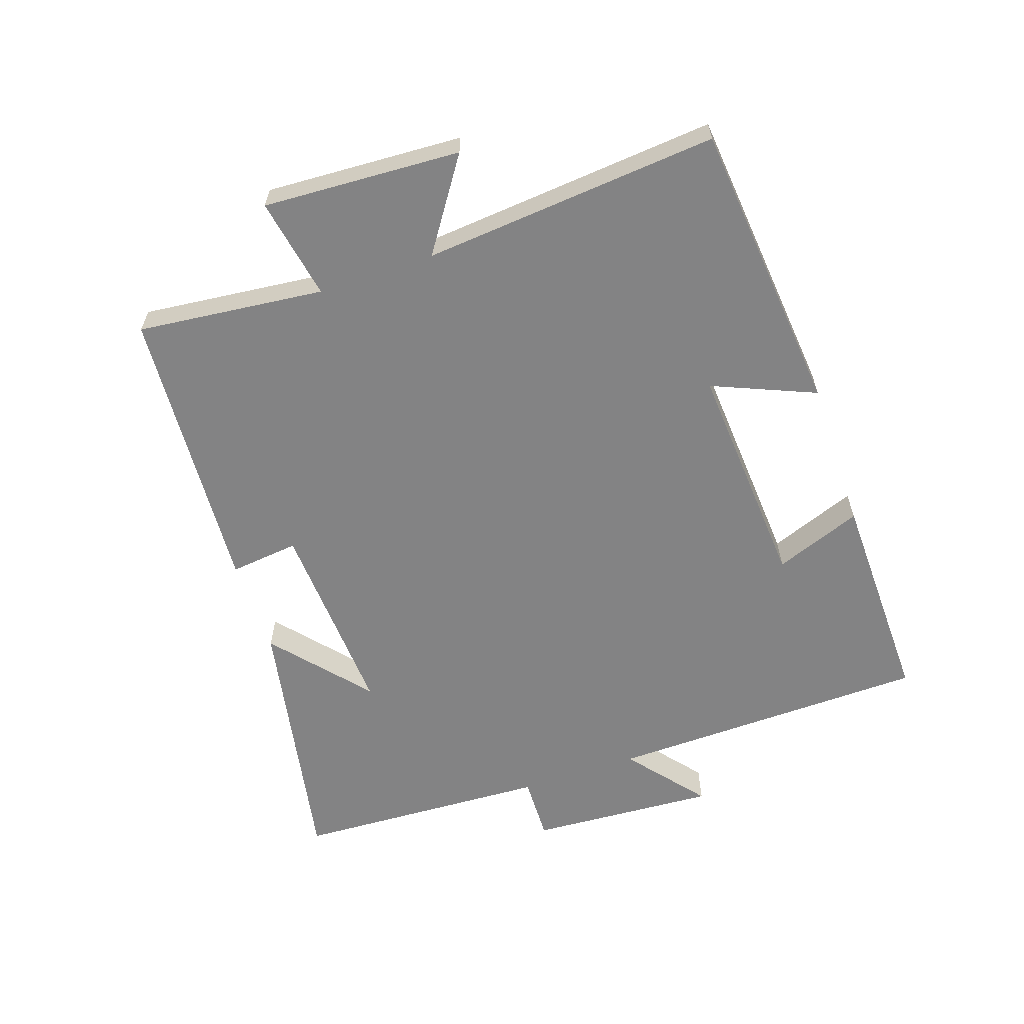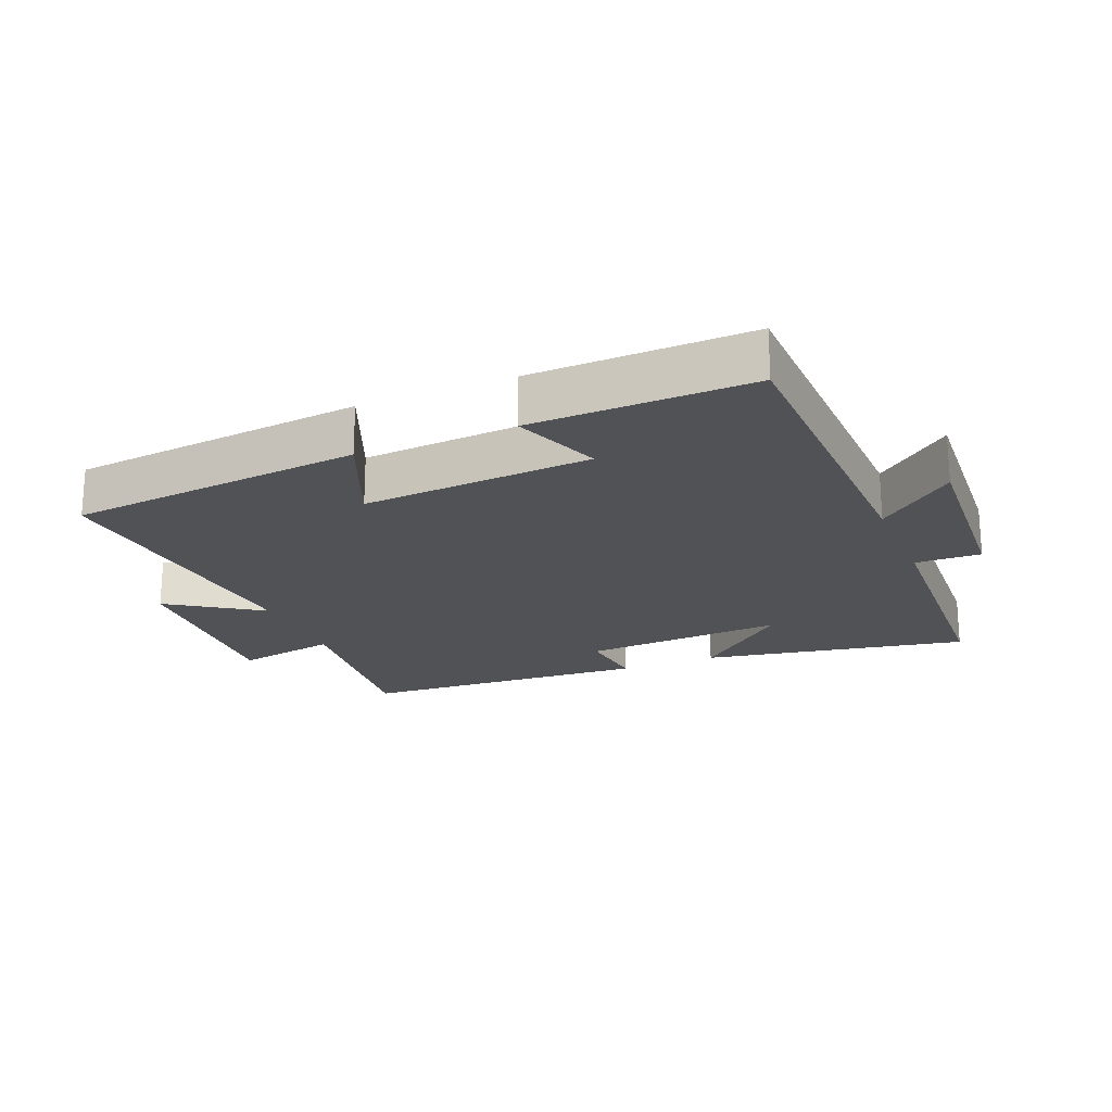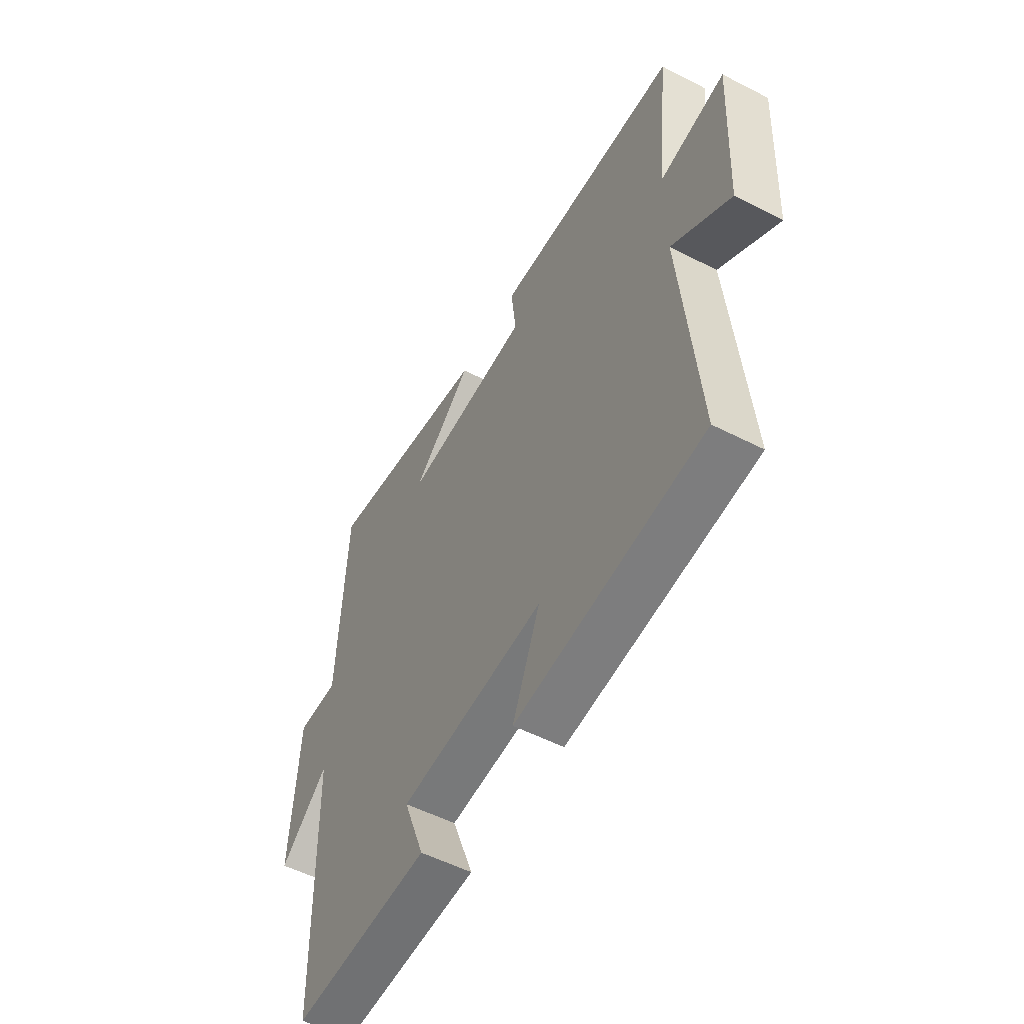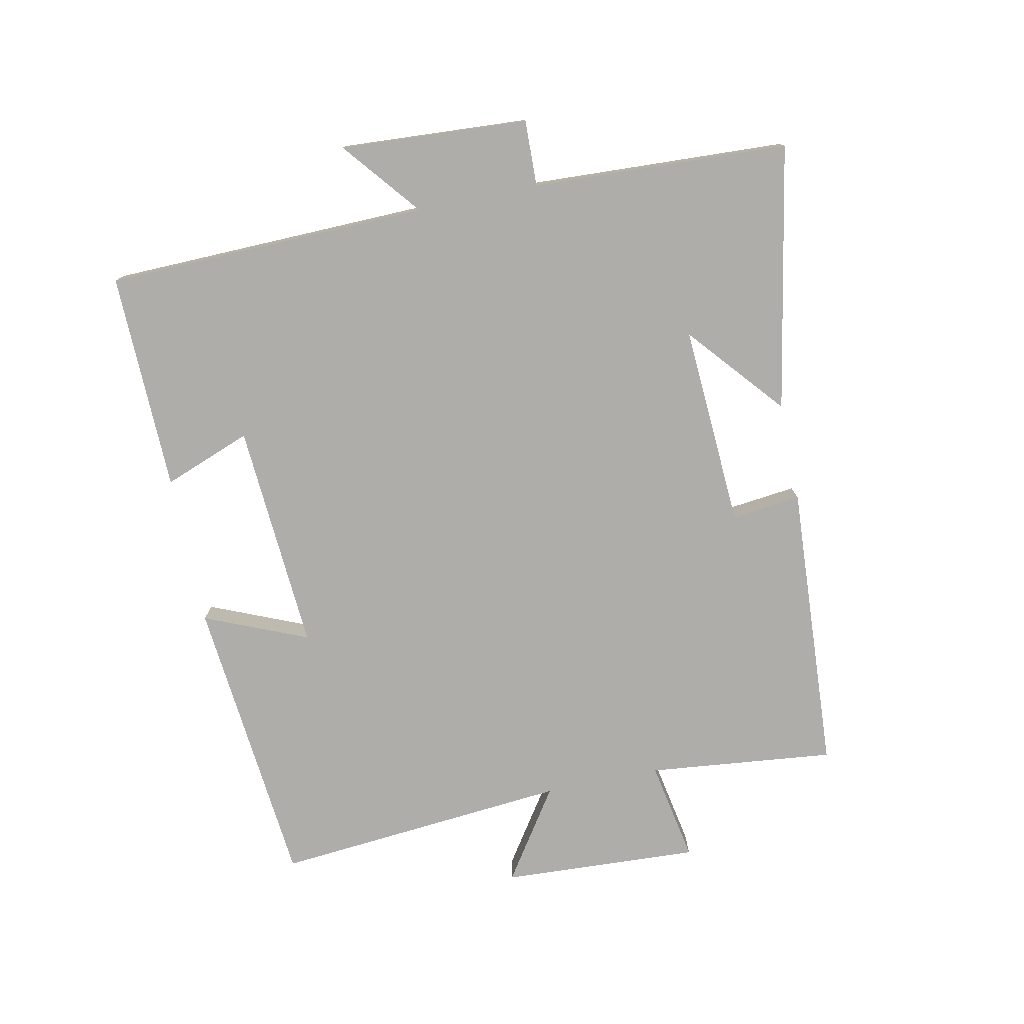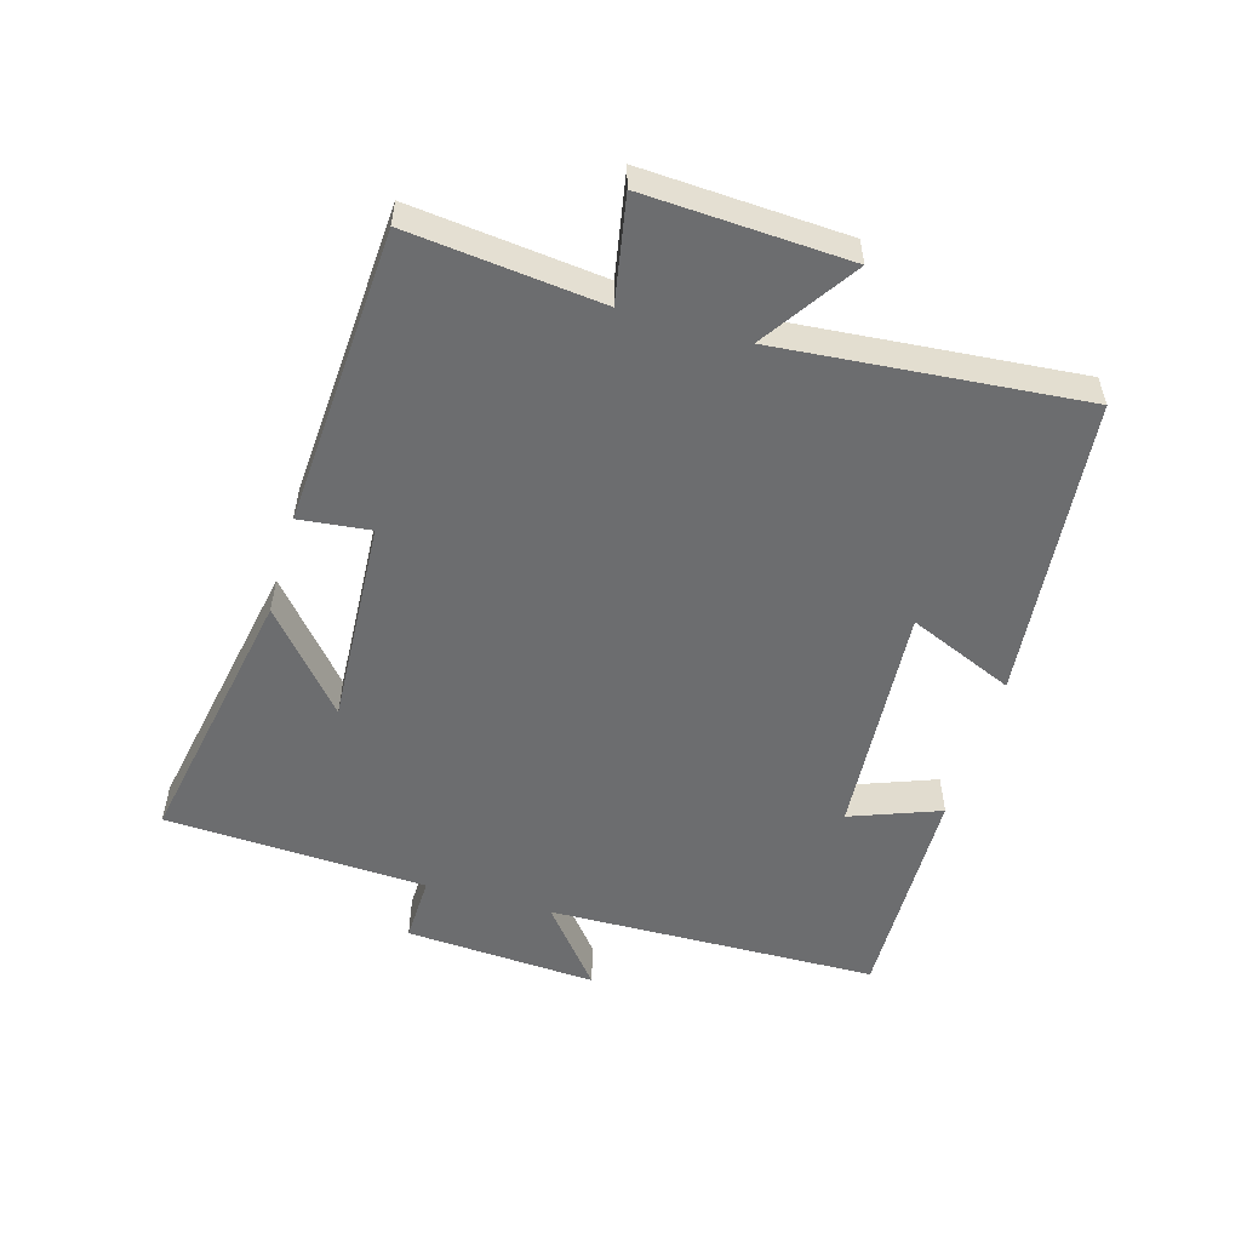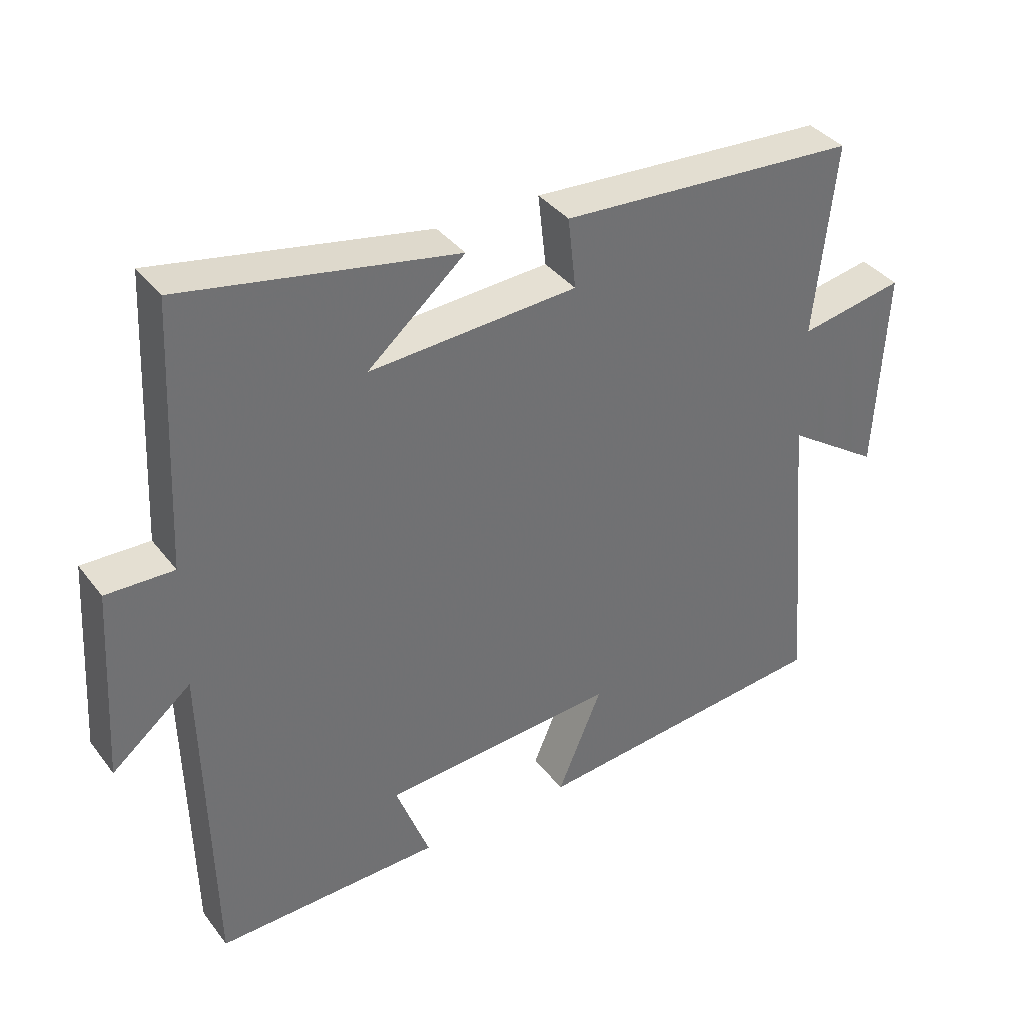
<metadata>
{"format":"obj","ext":"obj","renderer":"f3d","projection":"perspective","resolution":1024,"background":"white","views":[{"elev":-61.2,"azim":108.8,"up":"+Y"},{"elev":-20.8,"azim":-157.4,"up":"+Y"},{"elev":-54.1,"azim":61.4,"up":"+Z"},{"elev":-77.1,"azim":-78.3,"up":"+Y"},{"elev":-53.9,"azim":73.8,"up":"+Y"},{"elev":37.4,"azim":-32.8,"up":"+Z"}]}
</metadata>
<code>
v 0.531 0.07 0.472
v 0.5 0.07 0.183
v 0.657 0.07 0.212
v 0.641 0.07 -0.094
v 0.5 0.07 0.001
v 0.54 0.07 -0.456
v 0.085 0.07 -0.5
v 0.152 0.07 -0.341
v -0.202 0.07 -0.365
v -0.151 0.07 -0.5
v -0.489 0.07 -0.507
v -0.5 0.07 -0.008
v -0.619 0.07 -0.105
v -0.601 0.07 0.185
v -0.5 0.07 0.182
v -0.481 0.07 0.577
v -0.072 0.07 0.5
v -0.218 0.07 0.375
v 0.094 0.07 0.393
v 0.082 0.07 0.5
v 0.531 0 0.472
v 0.5 0 0.183
v 0.657 0 0.212
v 0.641 0 -0.094
v 0.5 0 0.001
v 0.54 0 -0.456
v 0.085 0 -0.5
v 0.152 0 -0.341
v -0.202 0 -0.365
v -0.151 0 -0.5
v -0.489 0 -0.507
v -0.5 0 -0.008
v -0.619 0 -0.105
v -0.601 0 0.185
v -0.5 0 0.182
v -0.481 0 0.577
v -0.072 0 0.5
v -0.218 0 0.375
v 0.094 0 0.393
v 0.082 0 0.5
f 19 20 1 2
f 18 19 2
f 15 16 17 18
f 15 18 2
f 12 13 14 15
f 12 15 2
f 9 10 11 12
f 8 9 12 2
f 5 6 7 8
f 5 8 2 3
f 3 4 5
f 22 21 40 39
f 22 39 38
f 38 37 36 35
f 22 38 35
f 35 34 33 32
f 22 35 32
f 32 31 30 29
f 22 32 29 28
f 28 27 26 25
f 23 22 28 25
f 25 24 23
f 1 21 22 2
f 2 22 23 3
f 3 23 24 4
f 4 24 25 5
f 5 25 26 6
f 6 26 27 7
f 7 27 28 8
f 8 28 29 9
f 9 29 30 10
f 10 30 31 11
f 11 31 32 12
f 12 32 33 13
f 13 33 34 14
f 14 34 35 15
f 15 35 36 16
f 16 36 37 17
f 17 37 38 18
f 18 38 39 19
f 19 39 40 20
f 20 40 21 1

</code>
